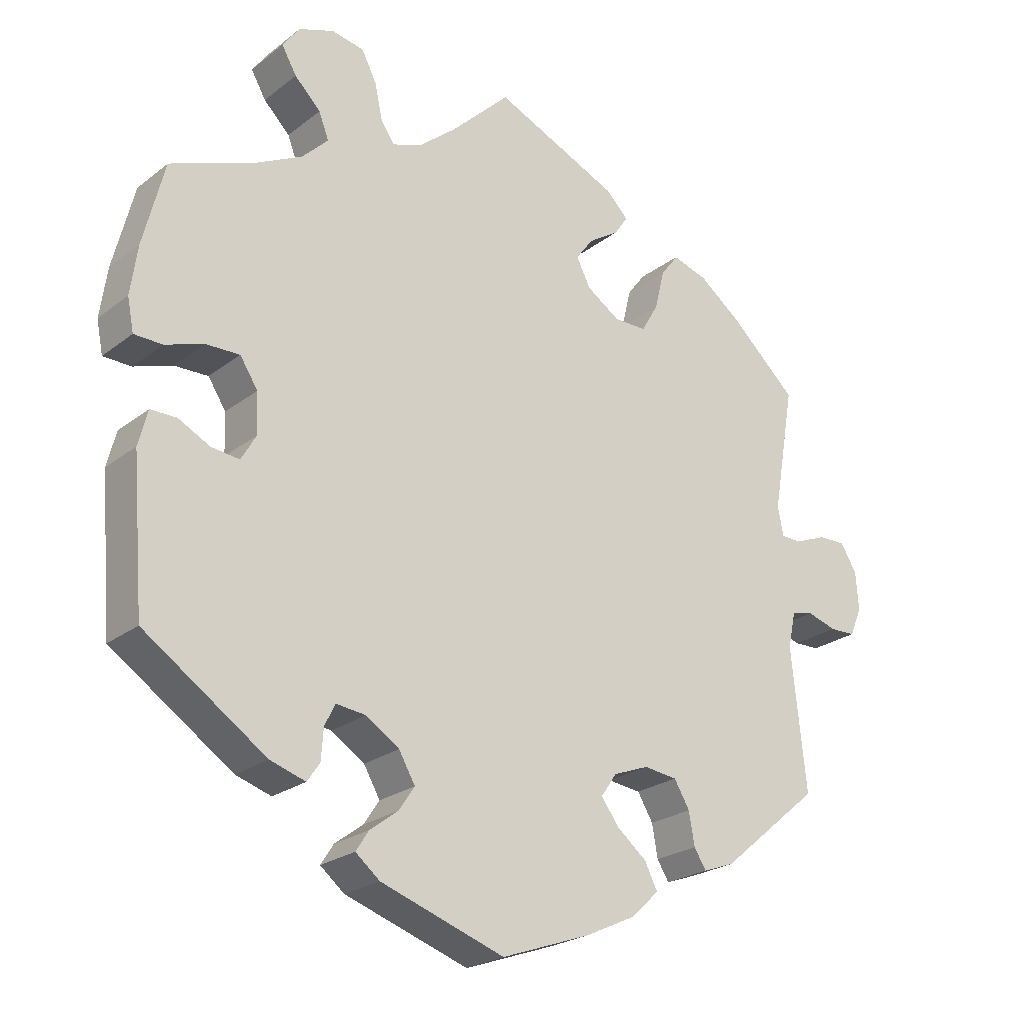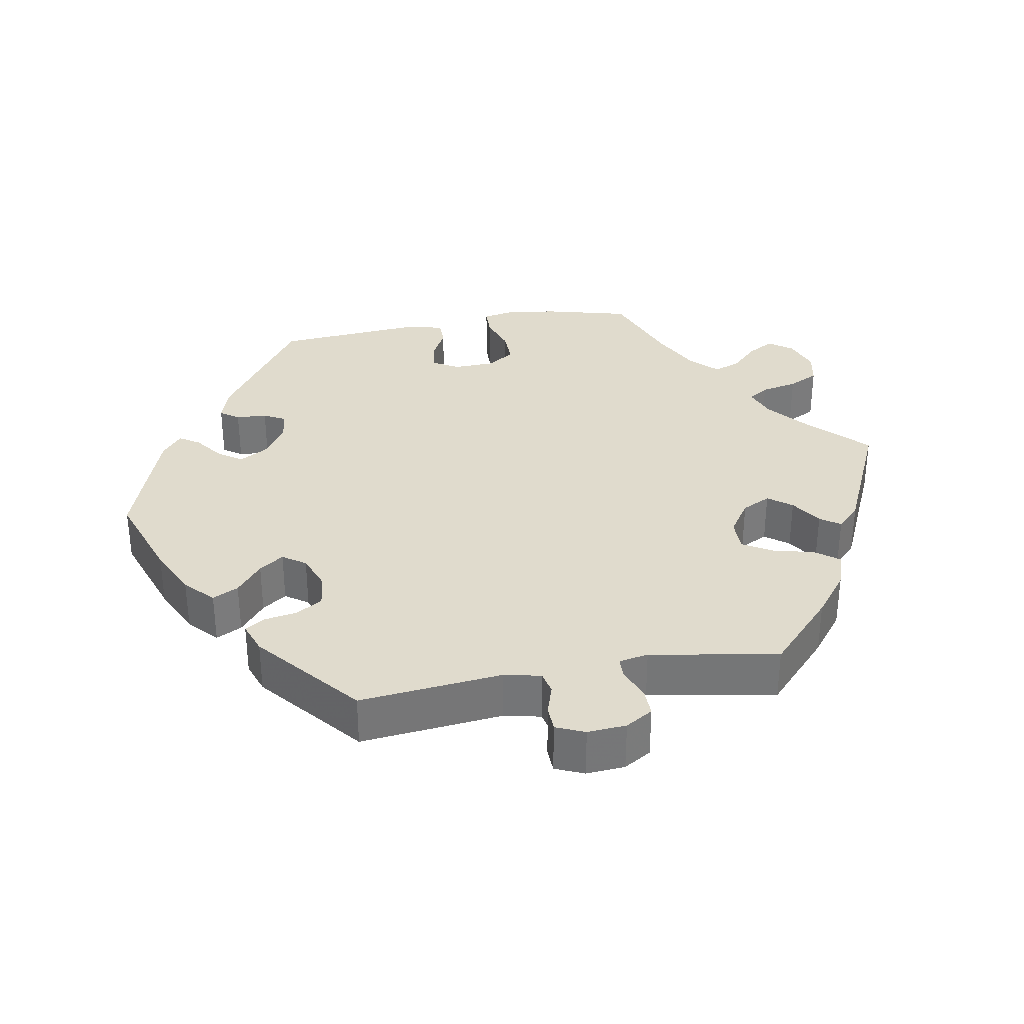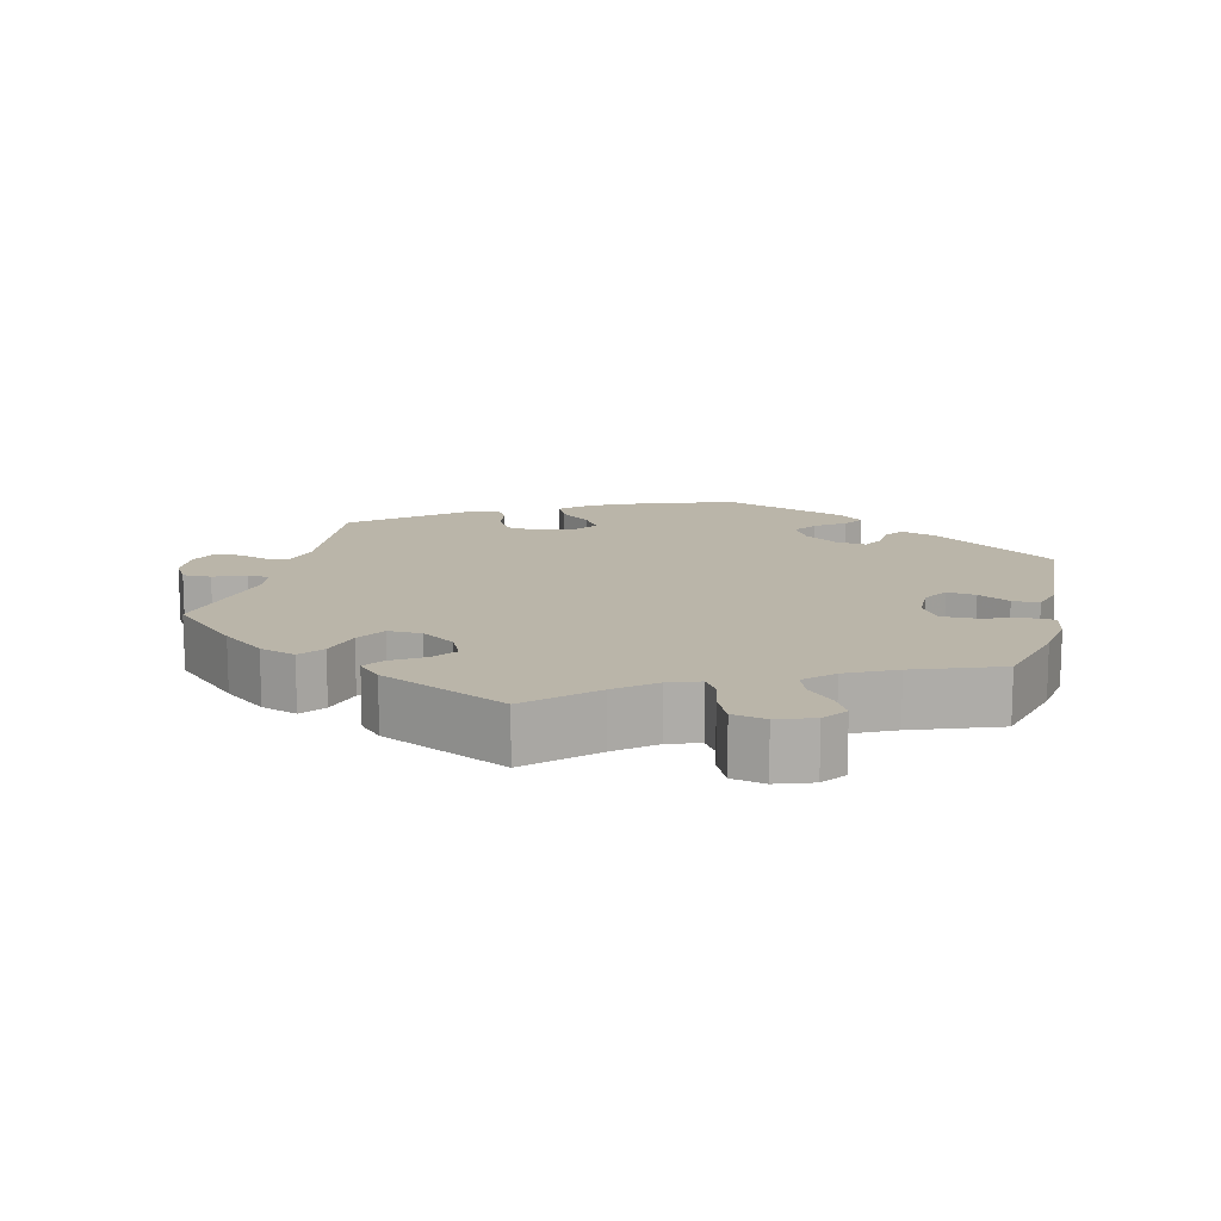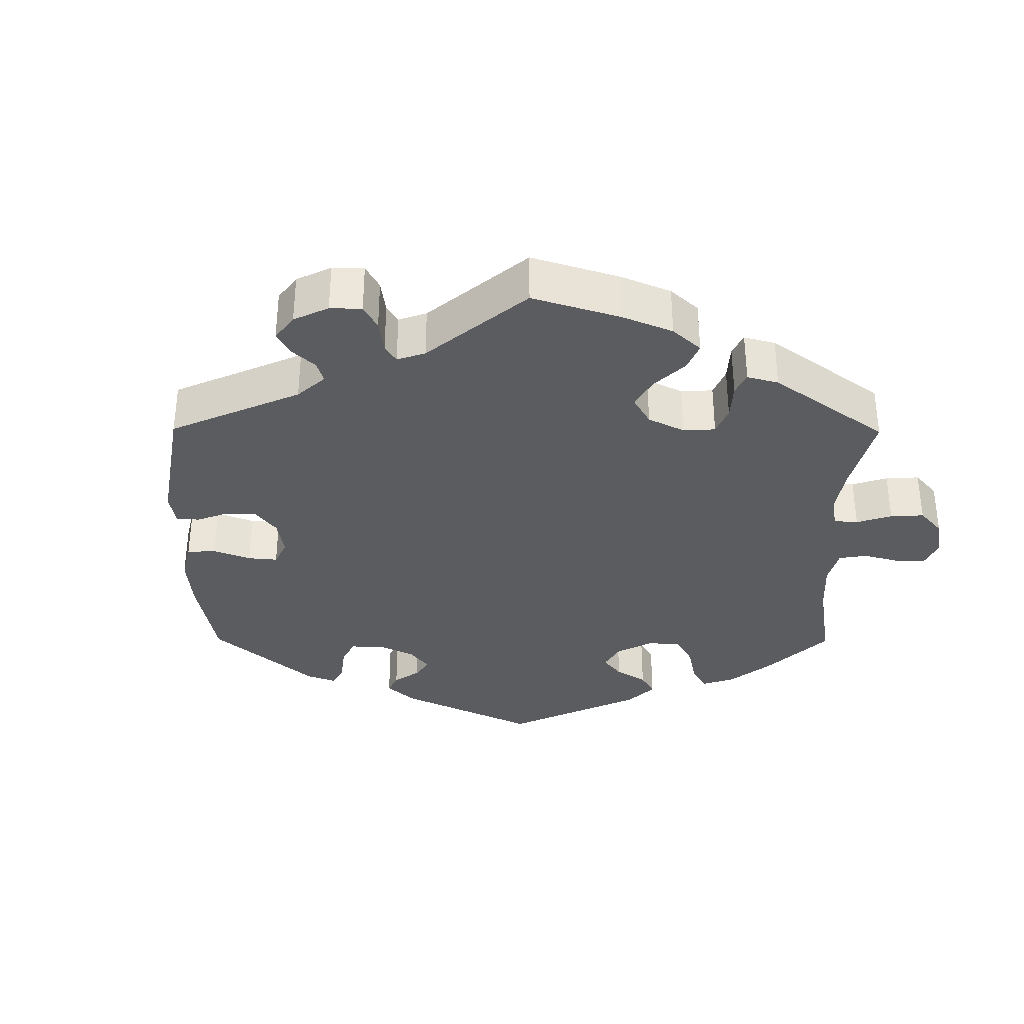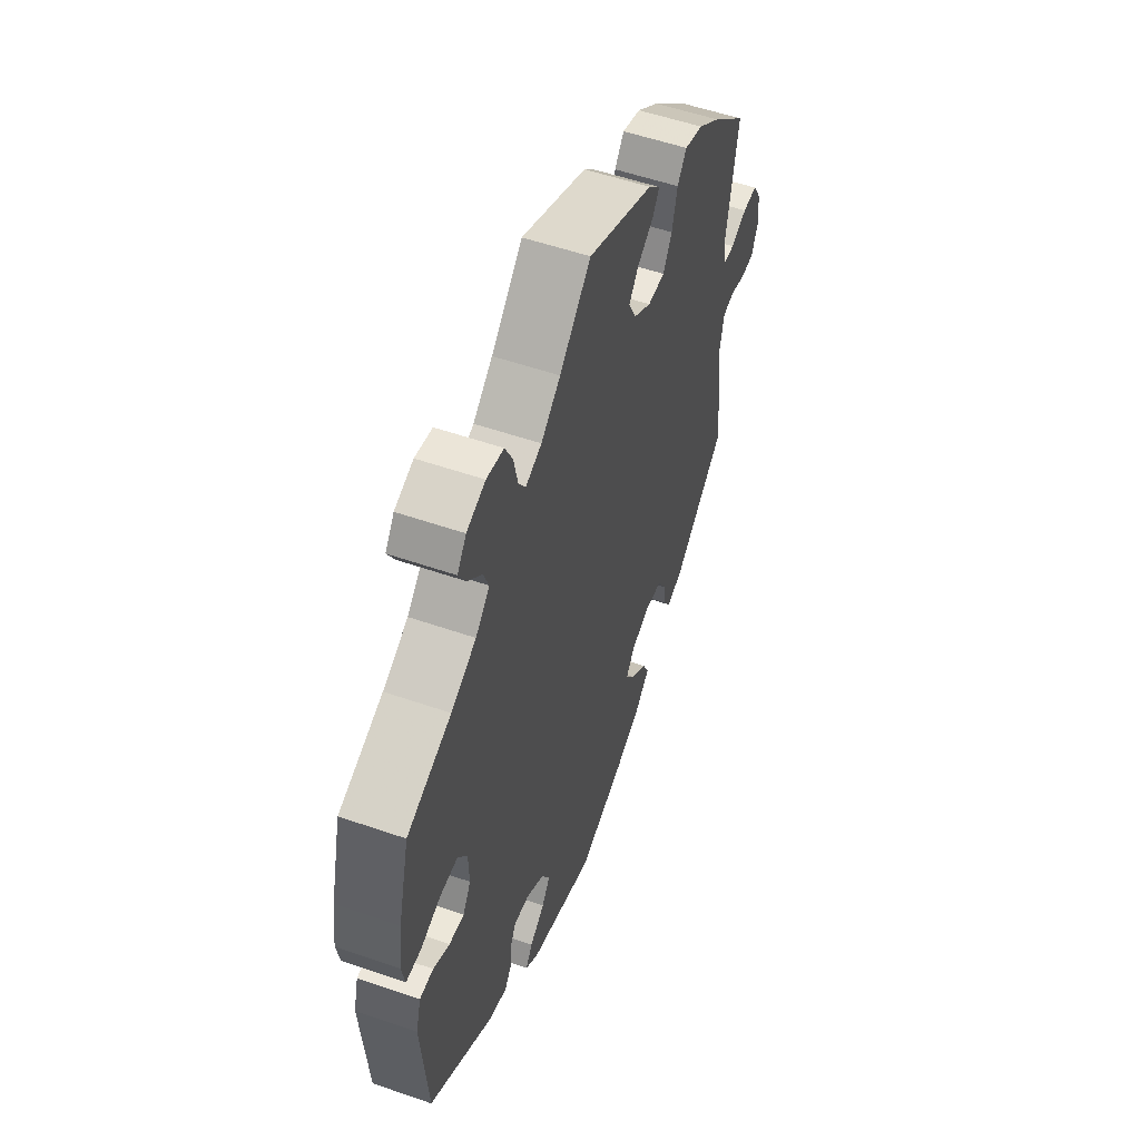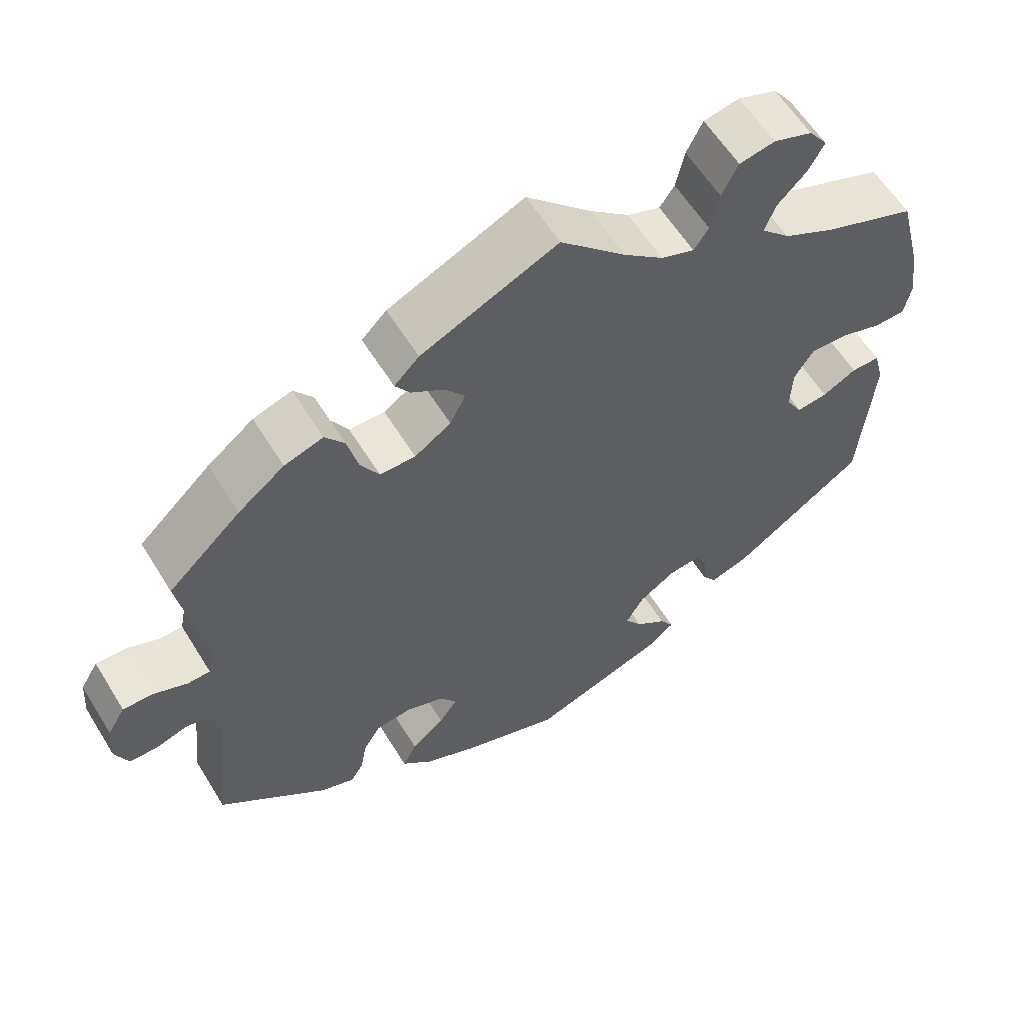
<metadata>
{"format":"obj","ext":"obj","renderer":"f3d","projection":"perspective","resolution":1024,"background":"white","views":[{"elev":-23.4,"azim":142.0,"up":"+Z"},{"elev":33.3,"azim":-100.0,"up":"+Y"},{"elev":13.5,"azim":14.3,"up":"+Y"},{"elev":-34.4,"azim":-60.4,"up":"+Y"},{"elev":54.3,"azim":110.2,"up":"+Z"},{"elev":59.5,"azim":-31.5,"up":"+Z"}]}
</metadata>
<code>
v -0.407 0.07 0.376
v -0.347 0.07 0.422
v -0.297 0.07 0.438
v -0.272 0.07 0.405
v -0.258 0.07 0.348
v -0.234 0.07 0.307
v -0.188 0.07 0.307
v -0.141 0.07 0.338
v -0.121 0.07 0.378
v -0.146 0.07 0.411
v -0.189 0.07 0.439
v -0.208 0.07 0.467
v -0.176 0.07 0.499
v 0 0.07 0.578
v 0.084 0.07 0.496
v 0.136 0.07 0.453
v 0.179 0.07 0.437
v 0.198 0.07 0.465
v 0.209 0.07 0.516
v 0.23 0.07 0.558
v 0.276 0.07 0.567
v 0.326 0.07 0.549
v 0.35 0.07 0.516
v 0.329 0.07 0.479
v 0.292 0.07 0.442
v 0.278 0.07 0.405
v 0.315 0.07 0.368
v 0.382 0.07 0.334
v 0.5 0.07 0.289
v 0.53 0.07 0.171
v 0.54 0.07 0.101
v 0.531 0.07 0.055
v 0.491 0.07 0.054
v 0.437 0.07 0.072
v 0.389 0.07 0.073
v 0.364 0.07 0.034
v 0.362 0.07 -0.023
v 0.383 0.07 -0.059
v 0.423 0.07 -0.054
v 0.467 0.07 -0.031
v 0.504 0.07 -0.031
v 0.517 0.07 -0.081
v 0.5 0.07 -0.289
v 0.328 0.07 -0.406
v 0.278 0.07 -0.422
v 0.26 0.07 -0.396
v 0.257 0.07 -0.353
v 0.242 0.07 -0.323
v 0.2 0.07 -0.328
v 0.153 0.07 -0.359
v 0.13 0.07 -0.399
v 0.152 0.07 -0.432
v 0.192 0.07 -0.462
v 0.21 0.07 -0.49
v 0.176 0.07 -0.518
v 0.001 0.07 -0.578
v -0.126 0.07 -0.533
v -0.196 0.07 -0.5
v -0.235 0.07 -0.463
v -0.217 0.07 -0.427
v -0.174 0.07 -0.392
v -0.15 0.07 -0.358
v -0.172 0.07 -0.326
v -0.222 0.07 -0.307
v -0.269 0.07 -0.313
v -0.291 0.07 -0.35
v -0.299 0.07 -0.396
v -0.316 0.07 -0.423
v -0.36 0.07 -0.407
v -0.501 0.07 -0.289
v -0.48 0.07 -0.09
v -0.491 0.07 -0.039
v -0.522 0.07 -0.032
v -0.564 0.07 -0.045
v -0.6 0.07 -0.044
v -0.617 0.07 -0.004
v -0.613 0.07 0.05
v -0.59 0.07 0.088
v -0.551 0.07 0.087
v -0.507 0.07 0.069
v -0.478 0.07 0.07
v -0.47 0.07 0.111
v -0.501 0.07 0.289
v -0.407 0 0.376
v -0.347 0 0.422
v -0.297 0 0.438
v -0.272 0 0.405
v -0.258 0 0.348
v -0.234 0 0.307
v -0.188 0 0.307
v -0.141 0 0.338
v -0.121 0 0.378
v -0.146 0 0.411
v -0.189 0 0.439
v -0.208 0 0.467
v -0.176 0 0.499
v 0 0 0.578
v 0.084 0 0.496
v 0.136 0 0.453
v 0.179 0 0.437
v 0.198 0 0.465
v 0.209 0 0.516
v 0.23 0 0.558
v 0.276 0 0.567
v 0.326 0 0.549
v 0.35 0 0.516
v 0.329 0 0.479
v 0.292 0 0.442
v 0.278 0 0.405
v 0.315 0 0.368
v 0.382 0 0.334
v 0.5 0 0.289
v 0.53 0 0.171
v 0.54 0 0.101
v 0.531 0 0.055
v 0.491 0 0.054
v 0.437 0 0.072
v 0.389 0 0.073
v 0.364 0 0.034
v 0.362 0 -0.023
v 0.383 0 -0.059
v 0.423 0 -0.054
v 0.467 0 -0.031
v 0.504 0 -0.031
v 0.517 0 -0.081
v 0.5 0 -0.289
v 0.328 0 -0.406
v 0.278 0 -0.422
v 0.26 0 -0.396
v 0.257 0 -0.353
v 0.242 0 -0.323
v 0.2 0 -0.328
v 0.153 0 -0.359
v 0.13 0 -0.399
v 0.152 0 -0.432
v 0.192 0 -0.462
v 0.21 0 -0.49
v 0.176 0 -0.518
v 0.001 0 -0.578
v -0.126 0 -0.533
v -0.196 0 -0.5
v -0.235 0 -0.463
v -0.217 0 -0.427
v -0.174 0 -0.392
v -0.15 0 -0.358
v -0.172 0 -0.326
v -0.222 0 -0.307
v -0.269 0 -0.313
v -0.291 0 -0.35
v -0.299 0 -0.396
v -0.316 0 -0.423
v -0.36 0 -0.407
v -0.501 0 -0.289
v -0.48 0 -0.09
v -0.491 0 -0.039
v -0.522 0 -0.032
v -0.564 0 -0.045
v -0.6 0 -0.044
v -0.617 0 -0.004
v -0.613 0 0.05
v -0.59 0 0.088
v -0.551 0 0.087
v -0.507 0 0.069
v -0.478 0 0.07
v -0.47 0 0.111
v -0.501 0 0.289
f 82 83 1 2
f 81 82 2 3
f 77 78 79 80
f 77 80 81
f 76 77 81
f 73 74 75 76
f 72 73 76 81
f 71 72 81 3
f 66 67 68 69
f 65 66 69 70
f 64 65 70 71
f 58 59 60 61
f 58 61 62
f 57 58 62
f 56 57 62
f 55 56 62
f 52 53 54 55
f 51 52 55 62
f 50 51 62 63
f 44 45 46 47
f 44 47 48
f 43 44 48
f 42 43 48 49
f 39 40 41 42
f 38 39 42 49
f 31 32 33 34
f 31 34 35
f 28 29 30 31
f 27 28 31 35
f 26 27 35 36
f 22 23 24 25
f 22 25 26
f 21 22 26
f 18 19 20 21
f 17 18 21 26
f 12 13 14 15
f 10 11 12 15
f 9 10 15 16
f 8 9 16 17
f 71 3 4 5
f 71 5 6
f 64 71 6 7
f 37 38 49 50
f 37 50 63 64
f 26 36 37 64
f 17 26 64
f 7 8 17 64
f 85 84 166 165
f 86 85 165 164
f 163 162 161 160
f 164 163 160
f 164 160 159
f 159 158 157 156
f 164 159 156 155
f 86 164 155 154
f 152 151 150 149
f 153 152 149 148
f 154 153 148 147
f 144 143 142 141
f 145 144 141
f 145 141 140
f 145 140 139
f 145 139 138
f 138 137 136 135
f 145 138 135 134
f 146 145 134 133
f 130 129 128 127
f 131 130 127
f 131 127 126
f 132 131 126 125
f 125 124 123 122
f 132 125 122 121
f 117 116 115 114
f 118 117 114
f 114 113 112 111
f 118 114 111 110
f 119 118 110 109
f 108 107 106 105
f 109 108 105
f 109 105 104
f 104 103 102 101
f 109 104 101 100
f 98 97 96 95
f 98 95 94 93
f 99 98 93 92
f 100 99 92 91
f 88 87 86 154
f 89 88 154
f 90 89 154 147
f 133 132 121 120
f 147 146 133 120
f 147 120 119 109
f 147 109 100
f 147 100 91 90
f 1 84 85 2
f 2 85 86 3
f 3 86 87 4
f 4 87 88 5
f 5 88 89 6
f 6 89 90 7
f 7 90 91 8
f 8 91 92 9
f 9 92 93 10
f 10 93 94 11
f 11 94 95 12
f 12 95 96 13
f 13 96 97 14
f 14 97 98 15
f 15 98 99 16
f 16 99 100 17
f 17 100 101 18
f 18 101 102 19
f 19 102 103 20
f 20 103 104 21
f 21 104 105 22
f 22 105 106 23
f 23 106 107 24
f 24 107 108 25
f 25 108 109 26
f 26 109 110 27
f 27 110 111 28
f 28 111 112 29
f 29 112 113 30
f 30 113 114 31
f 31 114 115 32
f 32 115 116 33
f 33 116 117 34
f 34 117 118 35
f 35 118 119 36
f 36 119 120 37
f 37 120 121 38
f 38 121 122 39
f 39 122 123 40
f 40 123 124 41
f 41 124 125 42
f 42 125 126 43
f 43 126 127 44
f 44 127 128 45
f 45 128 129 46
f 46 129 130 47
f 47 130 131 48
f 48 131 132 49
f 49 132 133 50
f 50 133 134 51
f 51 134 135 52
f 52 135 136 53
f 53 136 137 54
f 54 137 138 55
f 55 138 139 56
f 56 139 140 57
f 57 140 141 58
f 58 141 142 59
f 59 142 143 60
f 60 143 144 61
f 61 144 145 62
f 62 145 146 63
f 63 146 147 64
f 64 147 148 65
f 65 148 149 66
f 66 149 150 67
f 67 150 151 68
f 68 151 152 69
f 69 152 153 70
f 70 153 154 71
f 71 154 155 72
f 72 155 156 73
f 73 156 157 74
f 74 157 158 75
f 75 158 159 76
f 76 159 160 77
f 77 160 161 78
f 78 161 162 79
f 79 162 163 80
f 80 163 164 81
f 81 164 165 82
f 82 165 166 83
f 83 166 84 1

</code>
